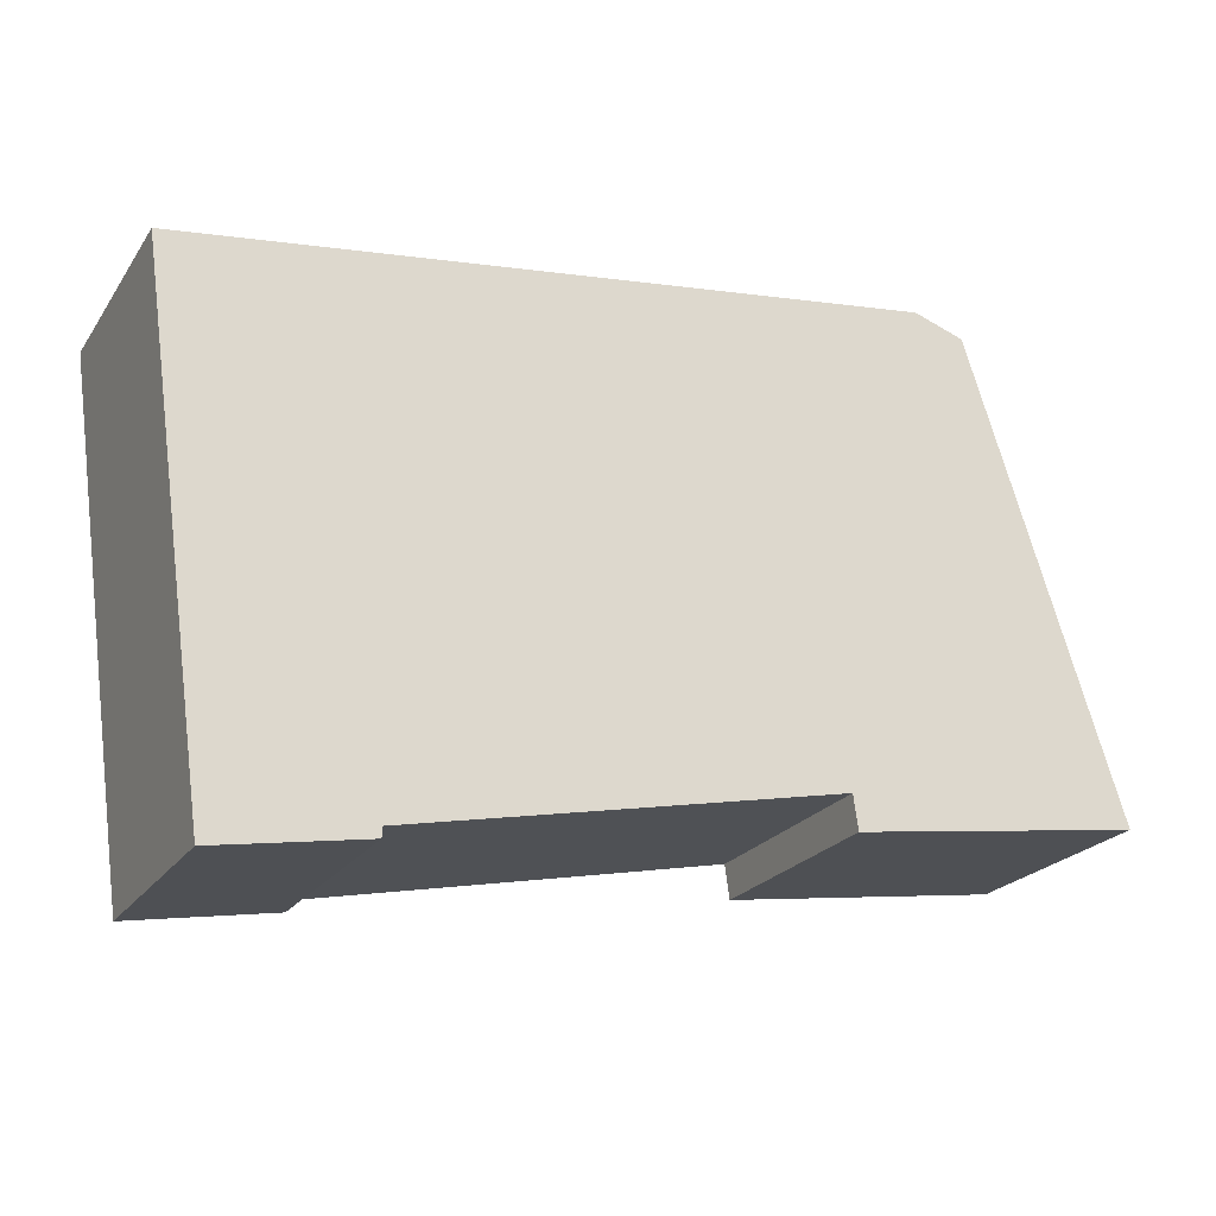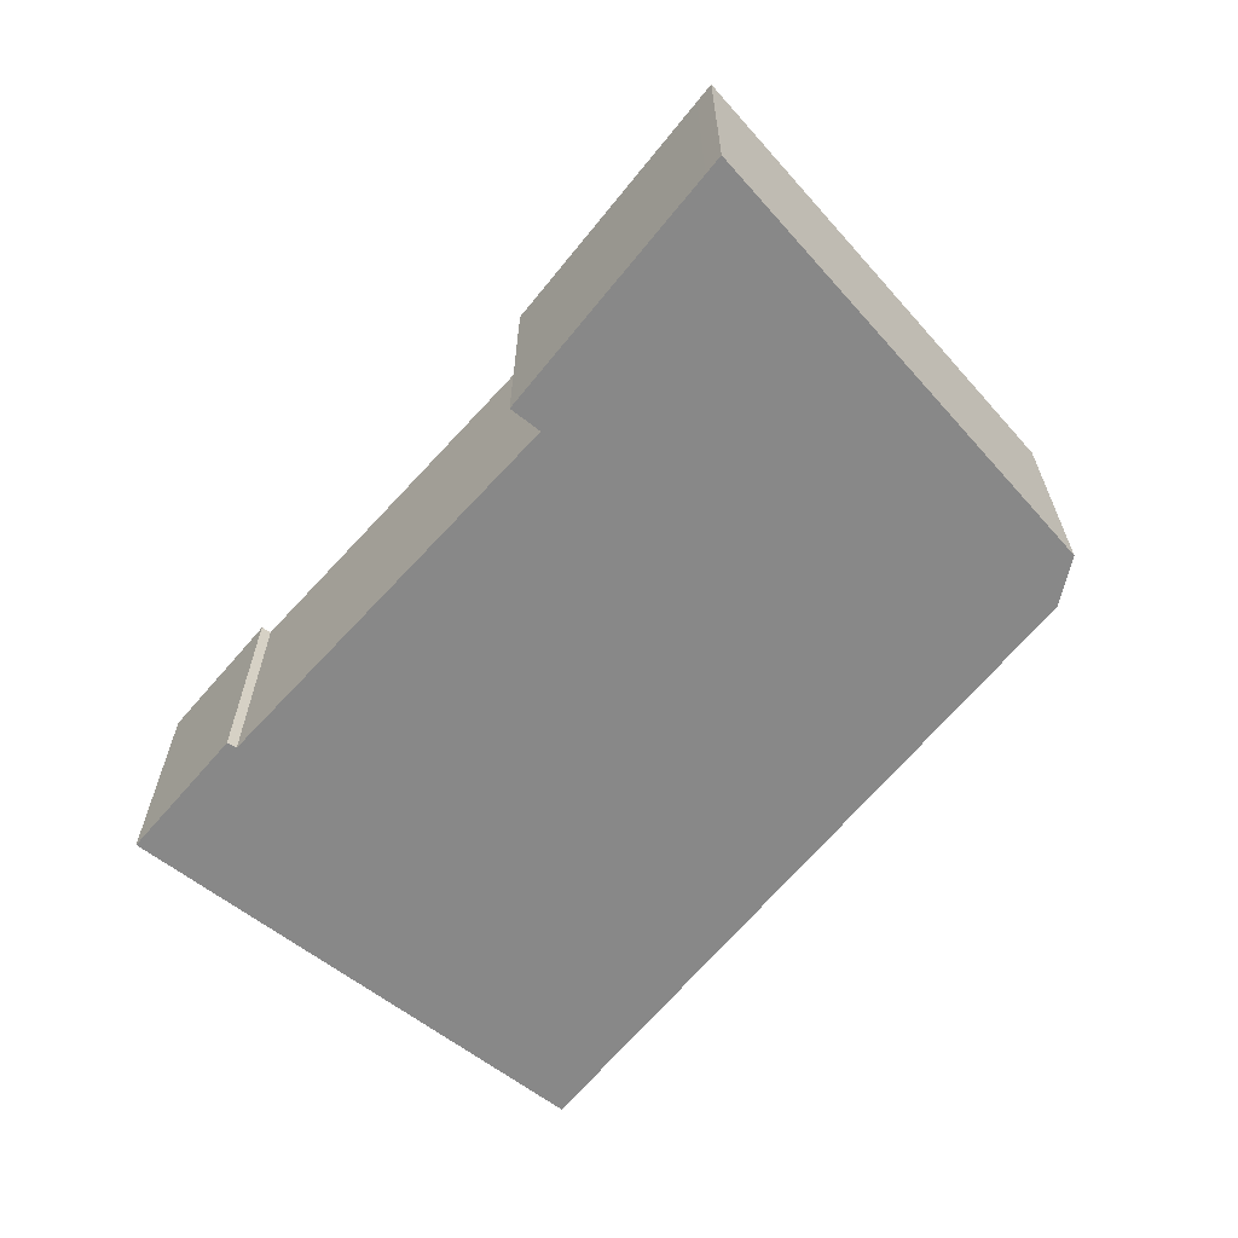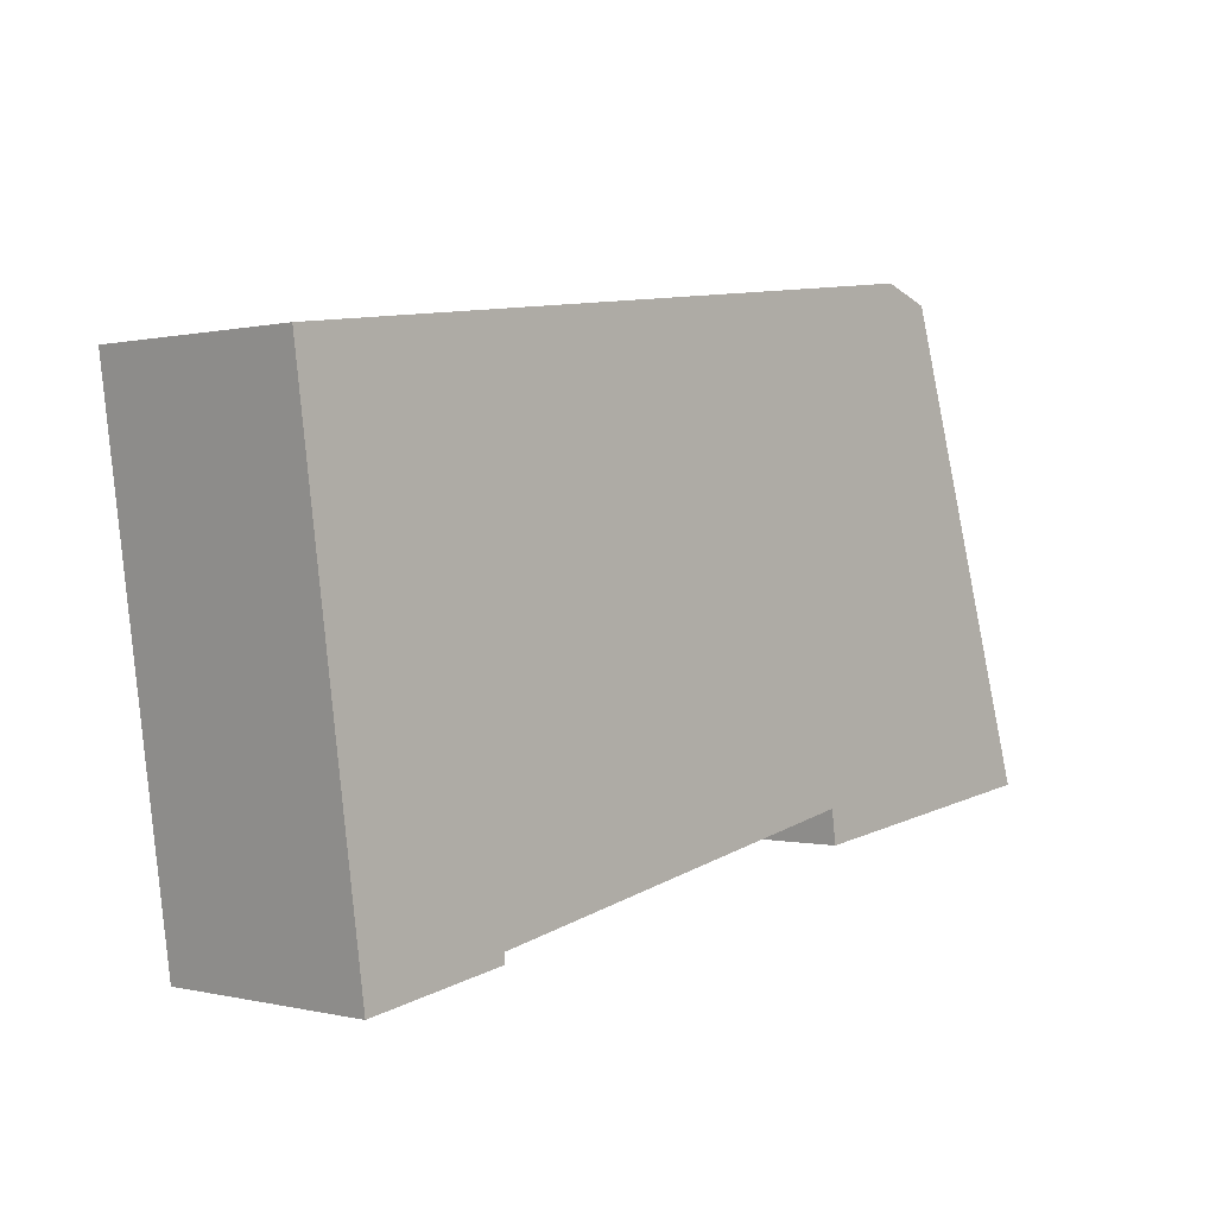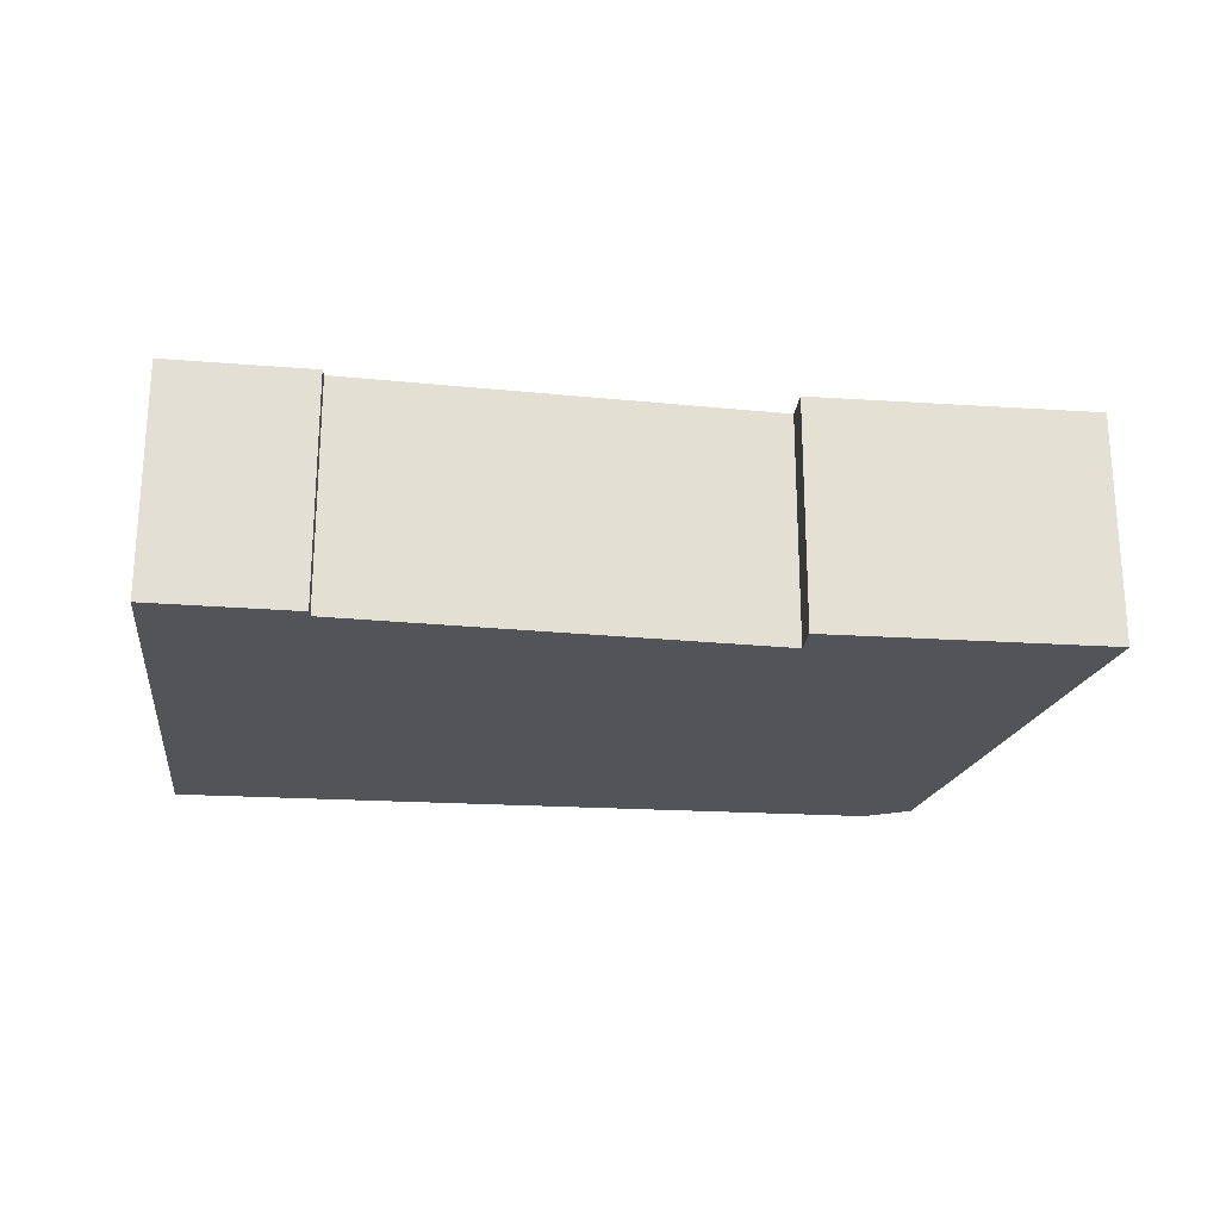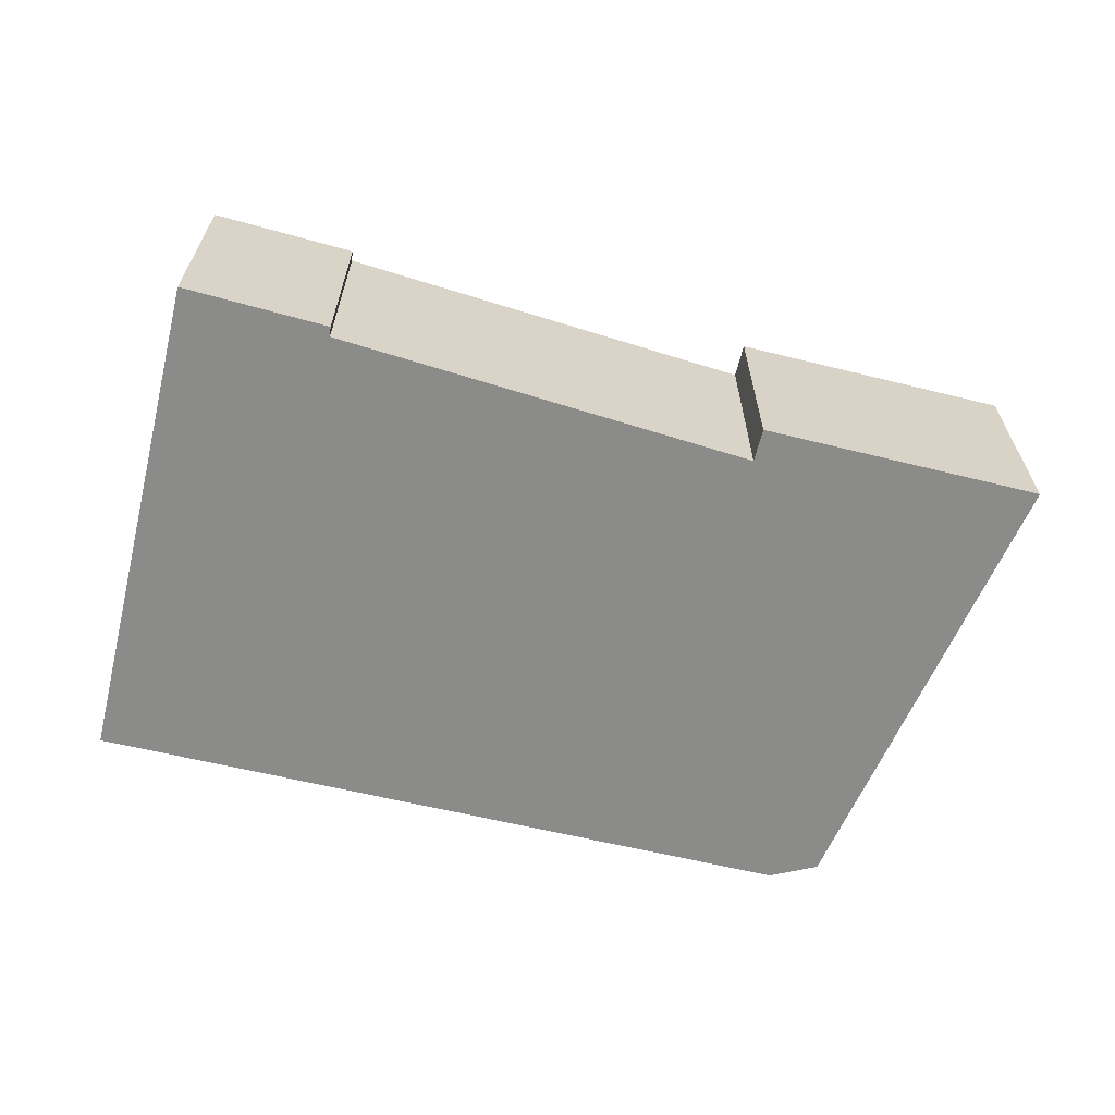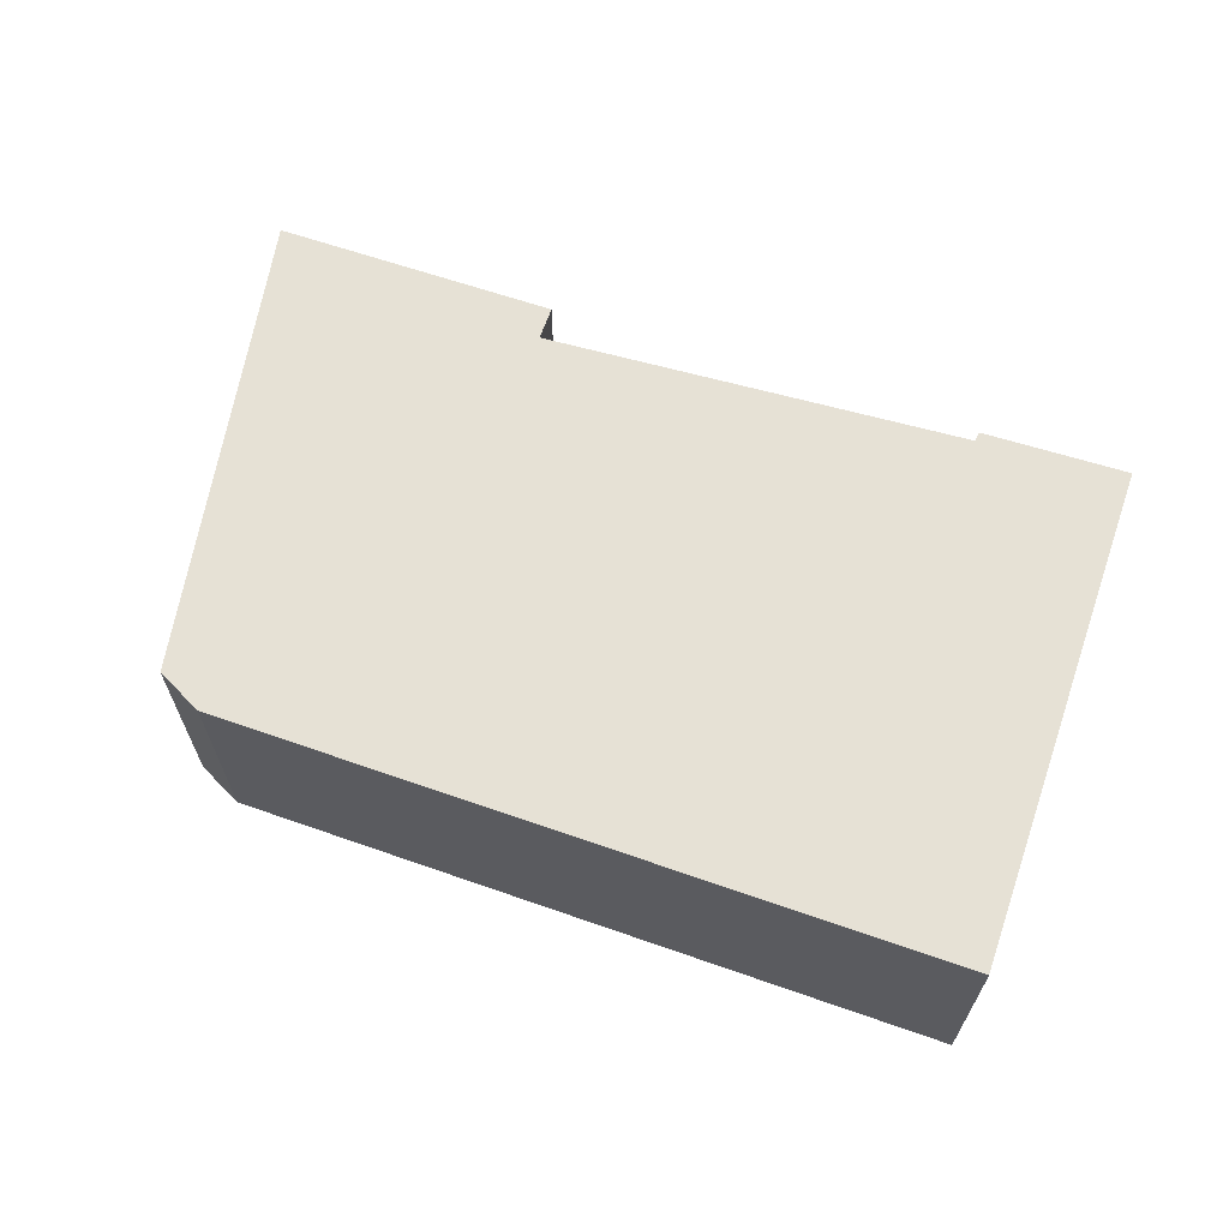
<metadata>
{"format":"obj","ext":"obj","renderer":"f3d","projection":"perspective","resolution":1024,"background":"white","views":[{"elev":-22.5,"azim":154.7,"up":"+Z"},{"elev":-62.7,"azim":-120.7,"up":"+Y"},{"elev":0.2,"azim":132.5,"up":"+Z"},{"elev":-23.0,"azim":-178.3,"up":"+Y"},{"elev":-63.7,"azim":174.0,"up":"+Y"},{"elev":64.7,"azim":27.0,"up":"+Y"}]}
</metadata>
<code>
v  0.182 2.091 -0.026
v  2.583 2.091 -0.053
v  2.541 2.091 -0.357
v  6.367 2.091 -0.914
v  8.303 2.091 3.443
v  7.677 2.091 -1.136
v  6.368 2.091 -0.823
v  0 2.091 1.28e-16
v  0.325 2.091 1.014
v  1.331 2.091 4.16
v  5.516 2.091 3.814
v  1.99 2.091 4.283
v  1.777 2.091 4.311
v  6.367 5.597e-17 -0.914
v  6.368 5.039e-17 -0.823
v  0 0 0
v  0.325 -6.209e-17 1.014
v  1.331 -2.547e-16 4.16
v  2.583 3.245e-18 -0.053
v  2.541 2.186e-17 -0.357
v  0.182 1.592e-18 -0.026
v  7.677 6.956e-17 -1.136
v  8.303 -2.108e-16 3.443
v  1.777 -2.64e-16 4.311
v  1.99 -2.623e-16 4.283
v  5.516 -2.335e-16 3.814
g defaultobject
f 1 2 3
f 4 5 6
f 5 4 7
f 5 7 2
f 5 2 1
f 5 1 8
f 5 8 9
f 5 9 10
f 5 10 11
f 11 10 12
f 12 10 13
f 14 7 4
f 7 14 15
f 16 9 8
f 9 16 10
f 10 16 17
f 10 17 18
f 15 2 7
f 2 15 19
f 20 1 3
f 1 20 21
f 1 21 8
f 8 21 16
f 22 4 6
f 4 22 14
f 19 3 2
f 3 19 20
f 23 6 5
f 6 23 22
f 18 13 10
f 13 18 24
f 24 12 13
f 12 24 11
f 11 24 25
f 11 25 26
f 11 26 5
f 5 26 23
f 22 15 14
f 21 17 16
f 17 21 20
f 17 20 18
f 18 20 19
f 18 19 15
f 18 15 24
f 24 15 25
f 25 15 26
f 26 15 22
f 26 22 23

</code>
